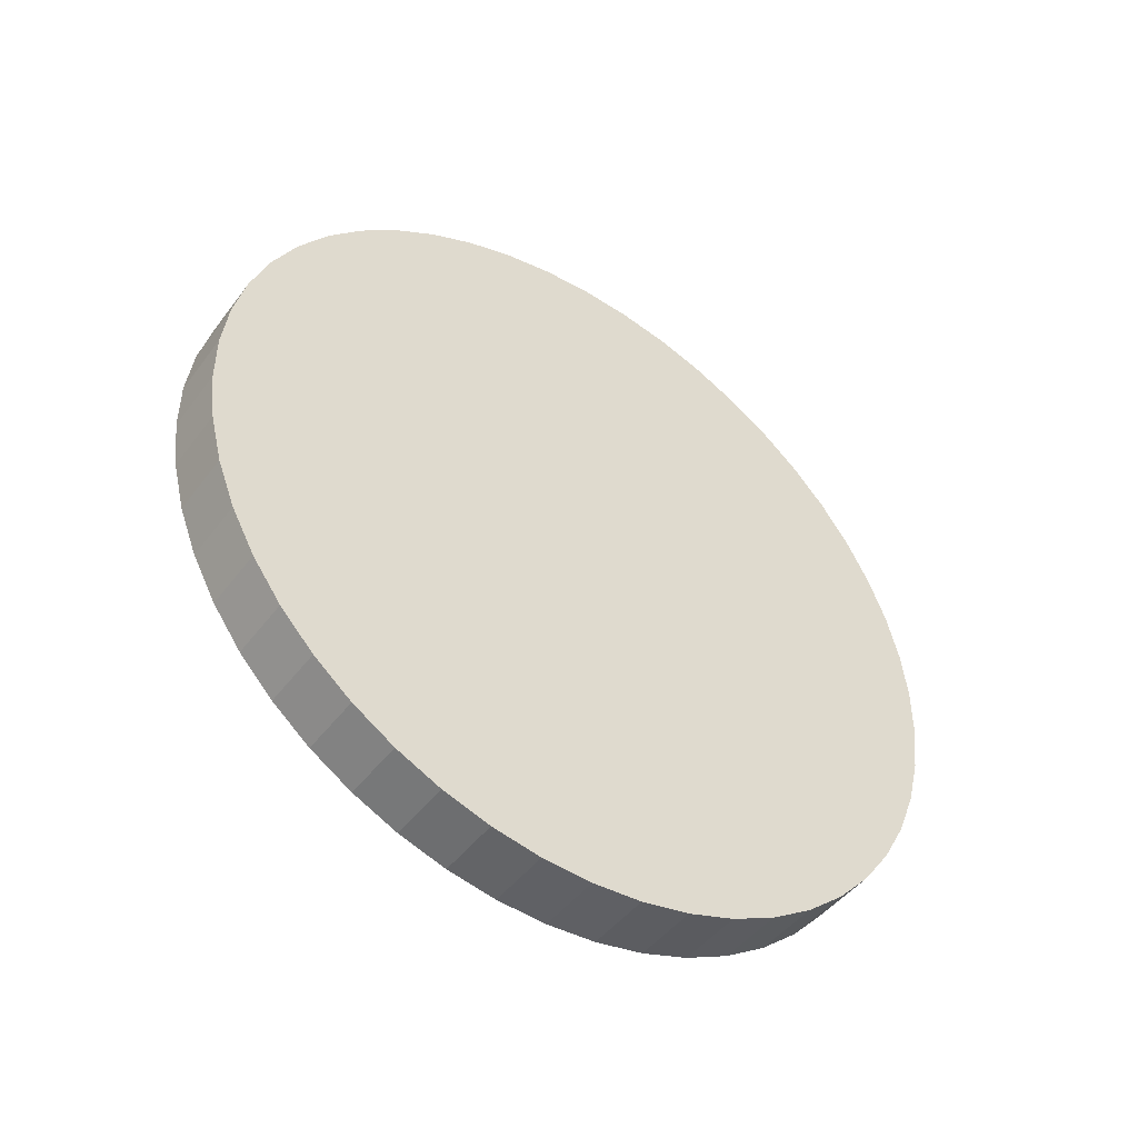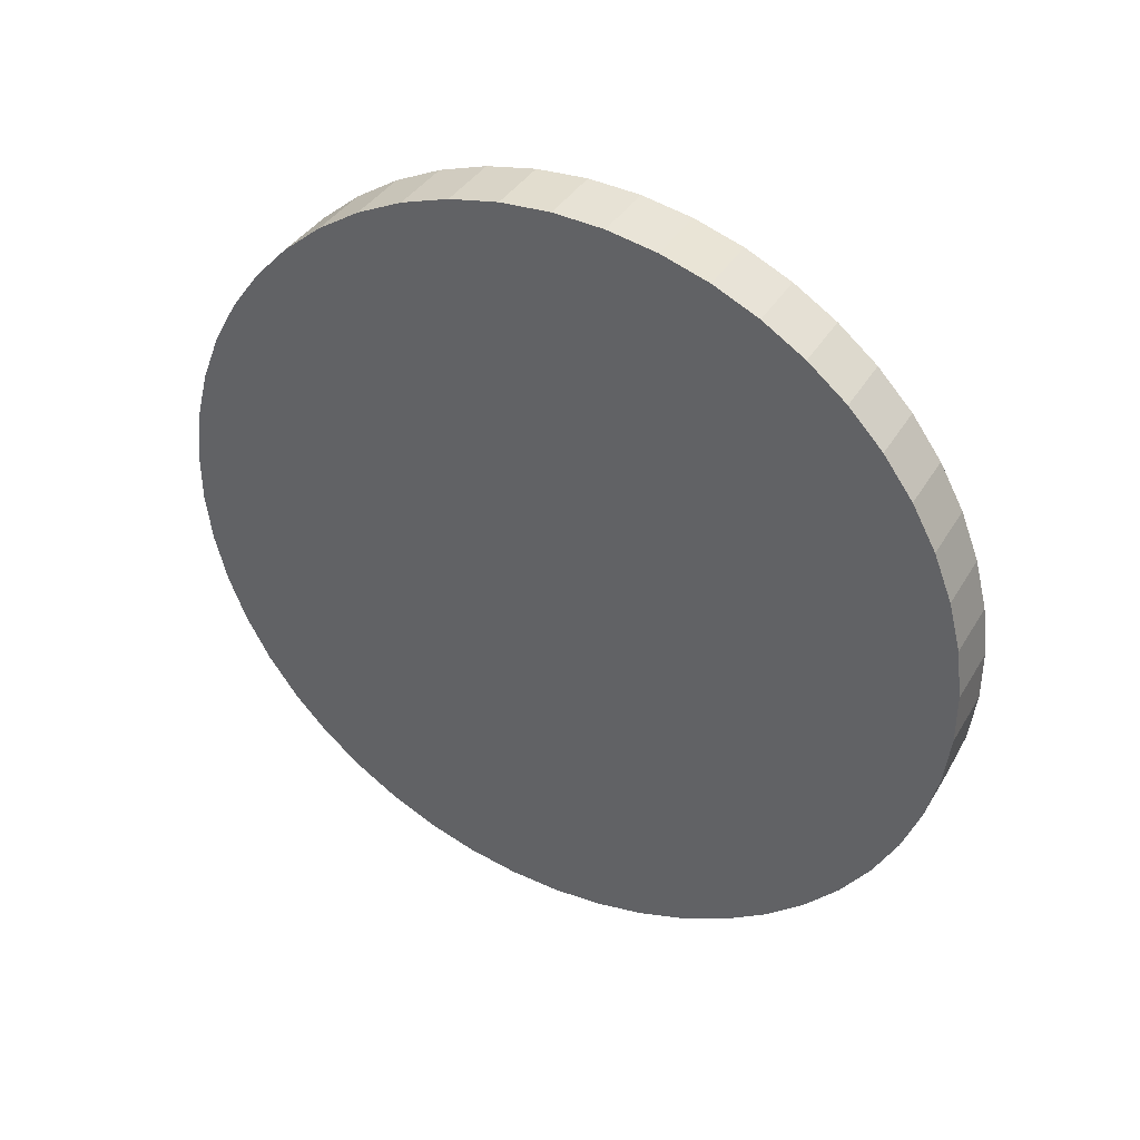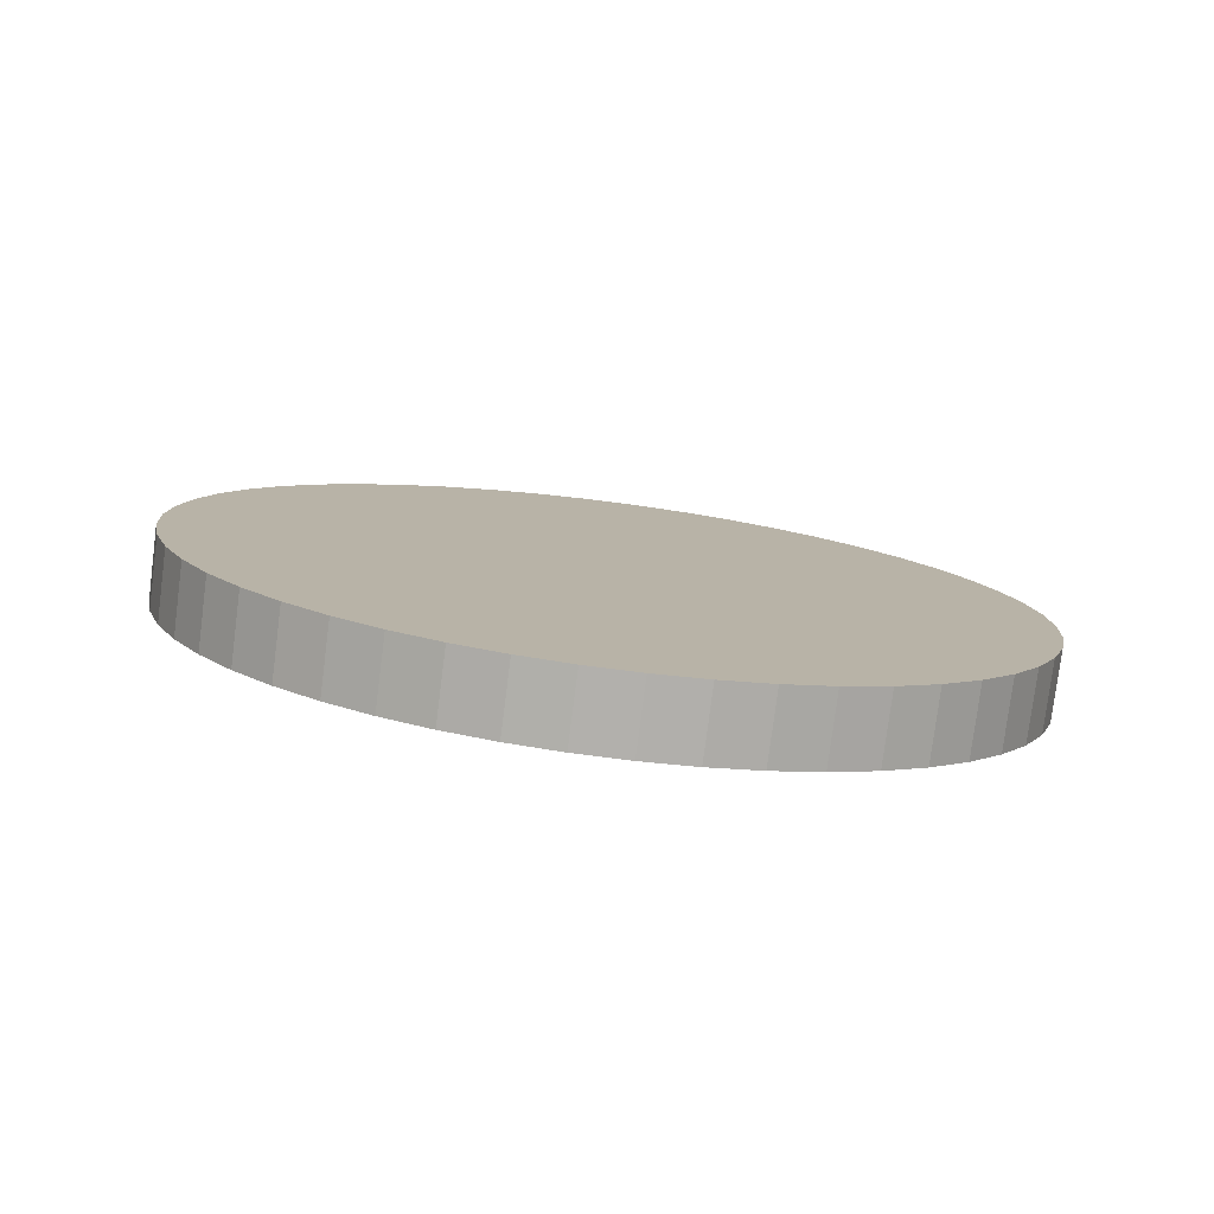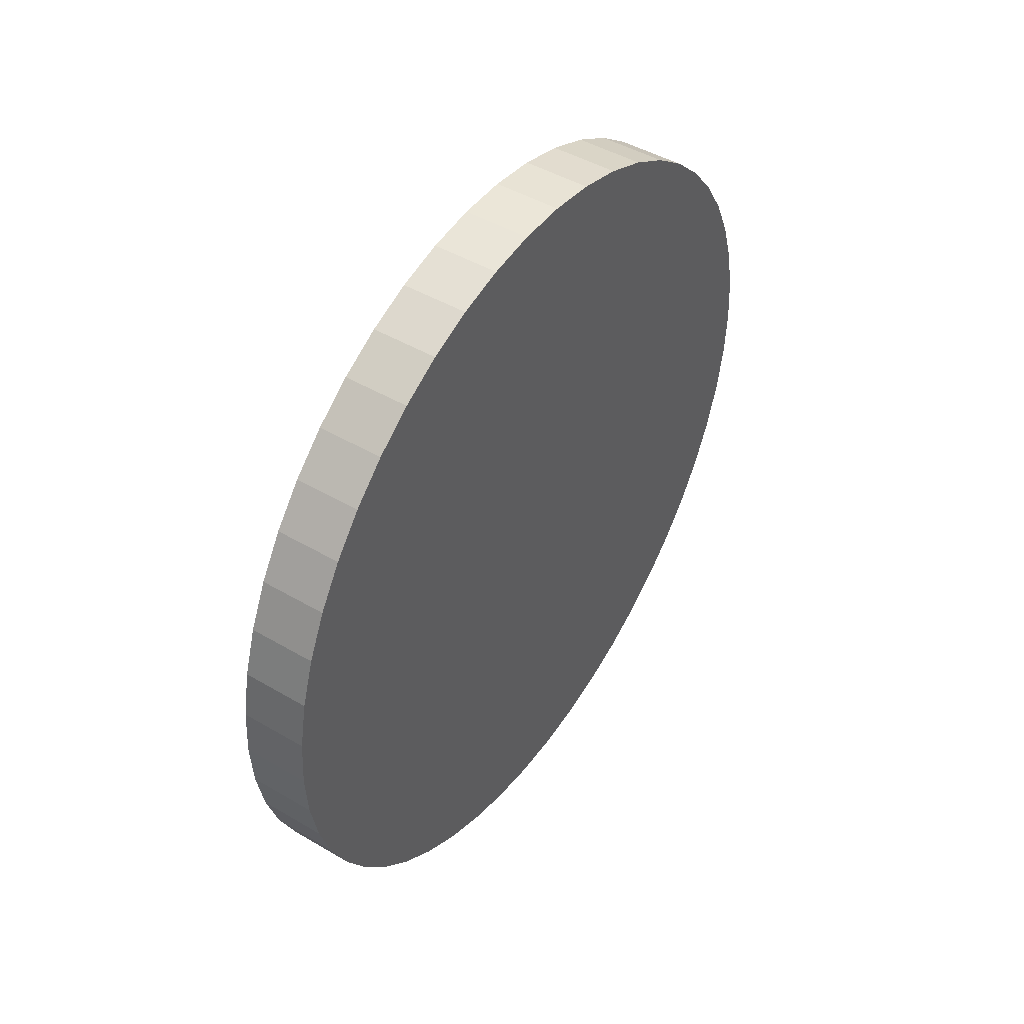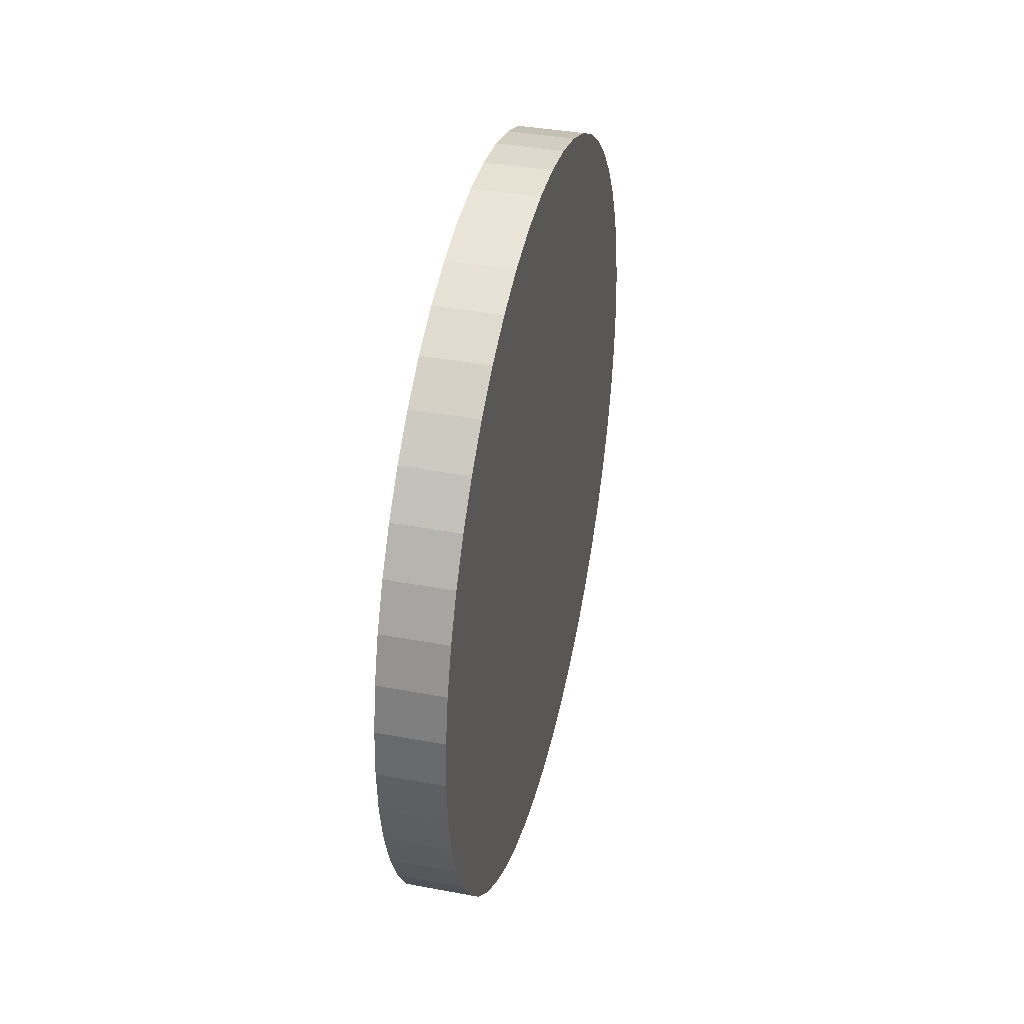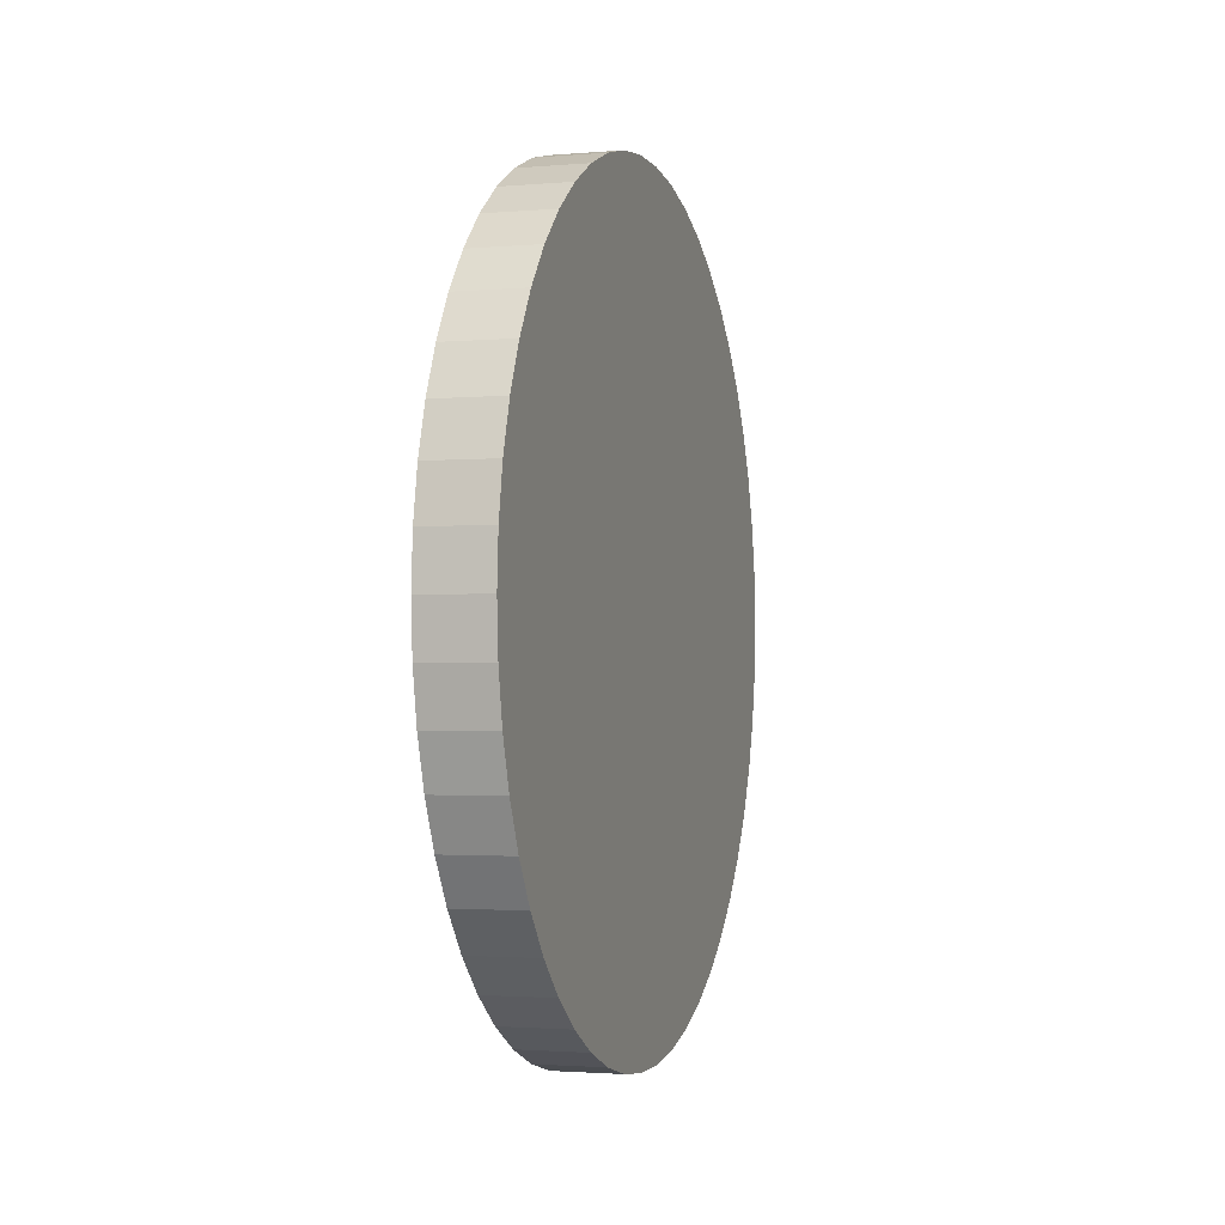
<metadata>
{"format":"obj","ext":"obj","renderer":"f3d","projection":"perspective","resolution":1024,"background":"white","views":[{"elev":-46.3,"azim":-124.8,"up":"+Z"},{"elev":37.8,"azim":-62.5,"up":"+Z"},{"elev":-78.8,"azim":-97.3,"up":"+Y"},{"elev":46.1,"azim":-146.1,"up":"+Y"},{"elev":38.8,"azim":-166.7,"up":"+Y"},{"elev":-2.0,"azim":-163.2,"up":"+Y"}]}
</metadata>
<code>
o Cylinder
v 0.155 2.02 -1.86
v -0.155 2.02 -1.86
v 0.155 2.253 -1.845
v -0.155 2.253 -1.845
v 0.155 2.483 -1.802
v -0.155 2.483 -1.802
v 0.155 2.705 -1.729
v -0.155 2.705 -1.729
v 0.155 2.916 -1.63
v -0.155 2.916 -1.63
v 0.155 3.113 -1.505
v -0.155 3.113 -1.505
v 0.155 3.293 -1.356
v -0.155 3.293 -1.356
v 0.155 3.453 -1.186
v -0.155 3.453 -1.186
v 0.155 3.59 -0.9966
v -0.155 3.59 -0.9966
v 0.155 3.703 -0.792
v -0.155 3.703 -0.792
v 0.155 3.789 -0.5748
v -0.155 3.789 -0.5748
v 0.155 3.847 -0.3485
v -0.155 3.847 -0.3485
v 0.155 3.876 -0.1168
v -0.155 3.876 -0.1168
v 0.155 3.876 0.1168
v -0.155 3.876 0.1168
v 0.155 3.847 0.3485
v -0.155 3.847 0.3485
v 0.155 3.789 0.5748
v -0.155 3.789 0.5748
v 0.155 3.703 0.7919
v -0.155 3.703 0.7919
v 0.155 3.59 0.9966
v -0.155 3.59 0.9966
v 0.155 3.453 1.186
v -0.155 3.453 1.186
v 0.155 3.293 1.356
v -0.155 3.293 1.356
v 0.155 3.113 1.505
v -0.155 3.113 1.505
v 0.155 2.916 1.63
v -0.155 2.916 1.63
v 0.155 2.705 1.729
v -0.155 2.705 1.729
v 0.155 2.483 1.802
v -0.155 2.483 1.802
v 0.155 2.253 1.845
v -0.155 2.253 1.845
v 0.155 2.02 1.86
v -0.155 2.02 1.86
v 0.155 1.787 1.845
v -0.155 1.787 1.845
v 0.155 1.557 1.802
v -0.155 1.557 1.802
v 0.155 1.335 1.729
v -0.155 1.335 1.729
v 0.155 1.124 1.63
v -0.155 1.124 1.63
v 0.155 0.9267 1.505
v -0.155 0.9267 1.505
v 0.155 0.7467 1.356
v -0.155 0.7467 1.356
v 0.155 0.5868 1.186
v -0.155 0.5868 1.186
v 0.155 0.4496 0.9966
v -0.155 0.4496 0.9966
v 0.155 0.337 0.7919
v -0.155 0.337 0.7919
v 0.155 0.251 0.5748
v -0.155 0.251 0.5748
v 0.155 0.1929 0.3485
v -0.155 0.1929 0.3485
v 0.155 0.1637 0.1168
v -0.155 0.1637 0.1168
v 0.155 0.1637 -0.1168
v -0.155 0.1637 -0.1168
v 0.155 0.1929 -0.3485
v -0.155 0.1929 -0.3485
v 0.155 0.251 -0.5748
v -0.155 0.251 -0.5748
v 0.155 0.337 -0.792
v -0.155 0.337 -0.792
v 0.155 0.4496 -0.9966
v -0.155 0.4496 -0.9966
v 0.155 0.5868 -1.186
v -0.155 0.5868 -1.186
v 0.155 0.7467 -1.356
v -0.155 0.7467 -1.356
v 0.155 0.9267 -1.505
v -0.155 0.9267 -1.505
v 0.155 1.124 -1.63
v -0.155 1.124 -1.63
v 0.155 1.335 -1.729
v -0.155 1.335 -1.729
v 0.155 1.557 -1.802
v -0.155 1.557 -1.802
v 0.155 1.787 -1.845
v -0.155 1.787 -1.845
f 1 2 4 3
f 3 4 6 5
f 5 6 8 7
f 7 8 10 9
f 9 10 12 11
f 11 12 14 13
f 13 14 16 15
f 15 16 18 17
f 17 18 20 19
f 19 20 22 21
f 21 22 24 23
f 23 24 26 25
f 25 26 28 27
f 27 28 30 29
f 29 30 32 31
f 31 32 34 33
f 33 34 36 35
f 35 36 38 37
f 37 38 40 39
f 39 40 42 41
f 41 42 44 43
f 43 44 46 45
f 45 46 48 47
f 47 48 50 49
f 49 50 52 51
f 51 52 54 53
f 53 54 56 55
f 55 56 58 57
f 57 58 60 59
f 59 60 62 61
f 61 62 64 63
f 63 64 66 65
f 65 66 68 67
f 67 68 70 69
f 69 70 72 71
f 71 72 74 73
f 73 74 76 75
f 75 76 78 77
f 77 78 80 79
f 79 80 82 81
f 81 82 84 83
f 83 84 86 85
f 85 86 88 87
f 87 88 90 89
f 89 90 92 91
f 91 92 94 93
f 93 94 96 95
f 95 96 98 97
f 4 2 100 98 96 94 92 90 88 86 84 82 80 78 76 74 72 70 68 66 64 62 60 58 56 54 52 50 48 46 44 42 40 38 36 34 32 30 28 26 24 22 20 18 16 14 12 10 8 6
f 97 98 100 99
f 99 100 2 1
f 1 3 5 7 9 11 13 15 17 19 21 23 25 27 29 31 33 35 37 39 41 43 45 47 49 51 53 55 57 59 61 63 65 67 69 71 73 75 77 79 81 83 85 87 89 91 93 95 97 99

</code>
